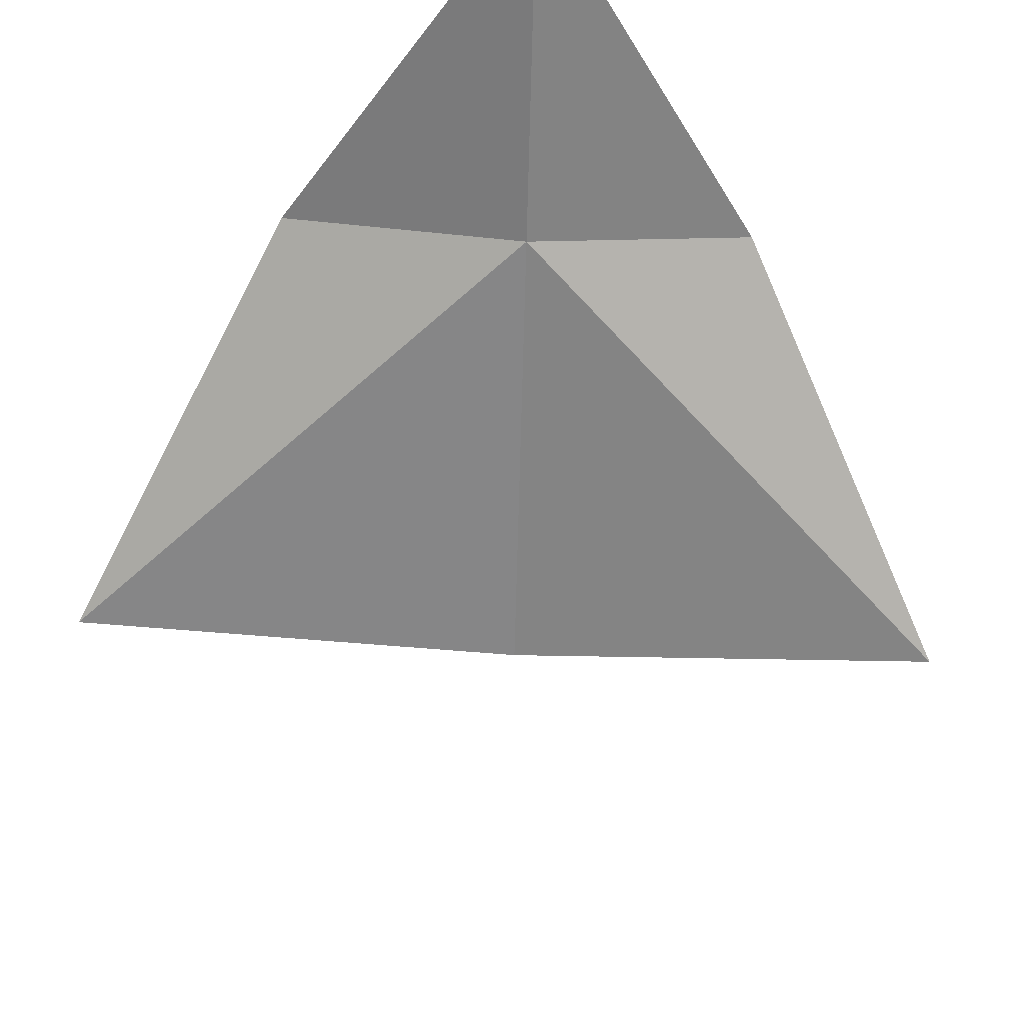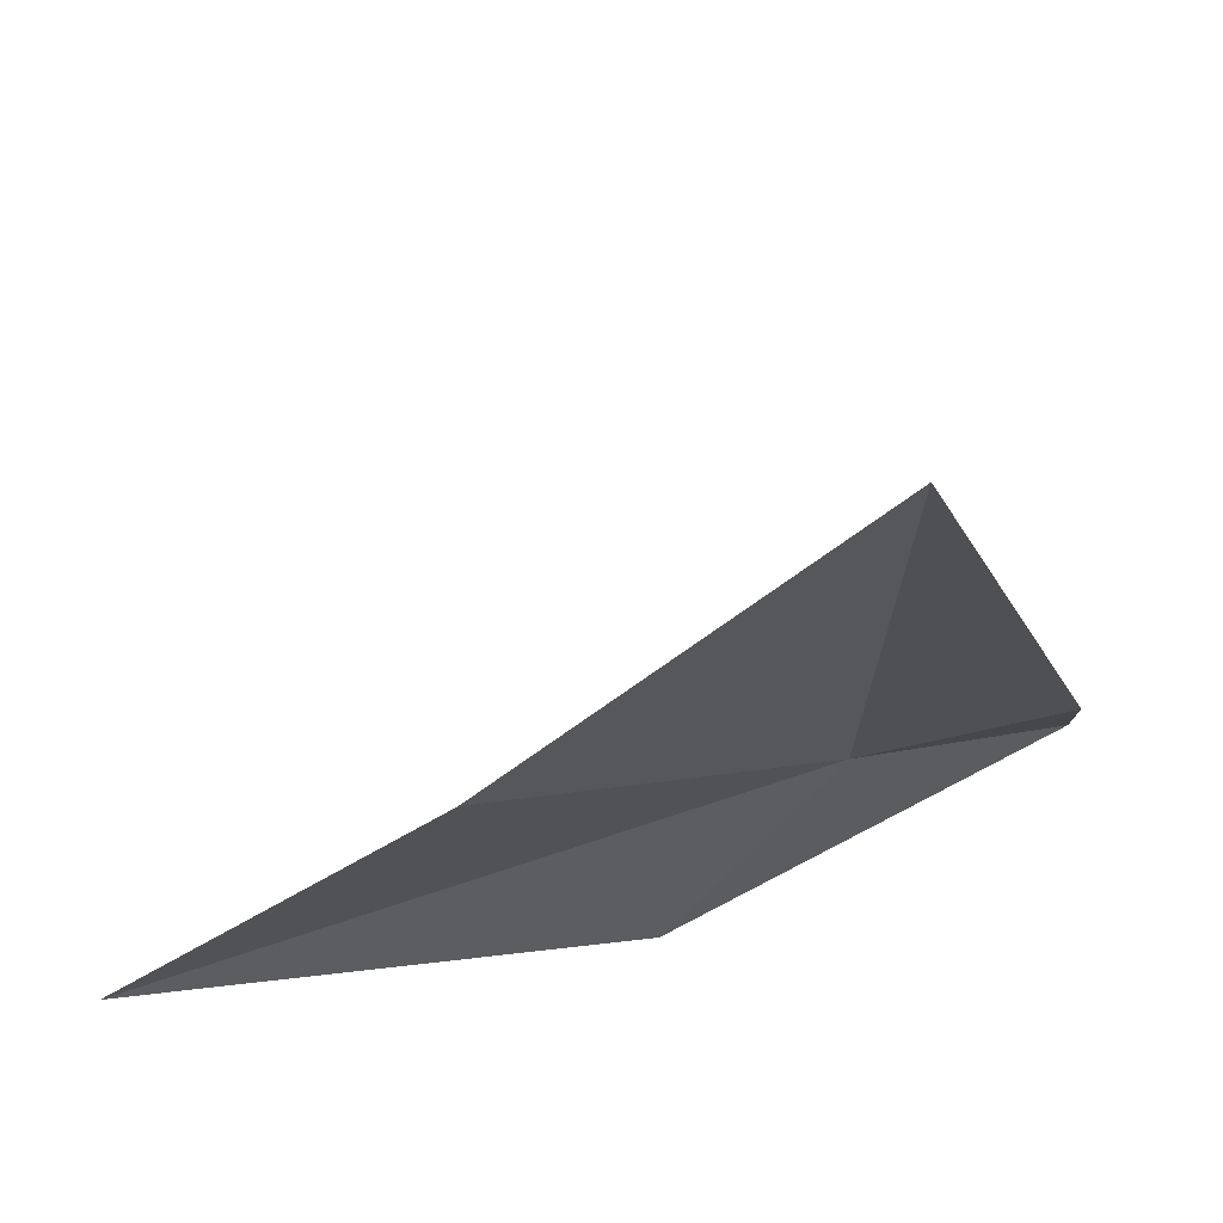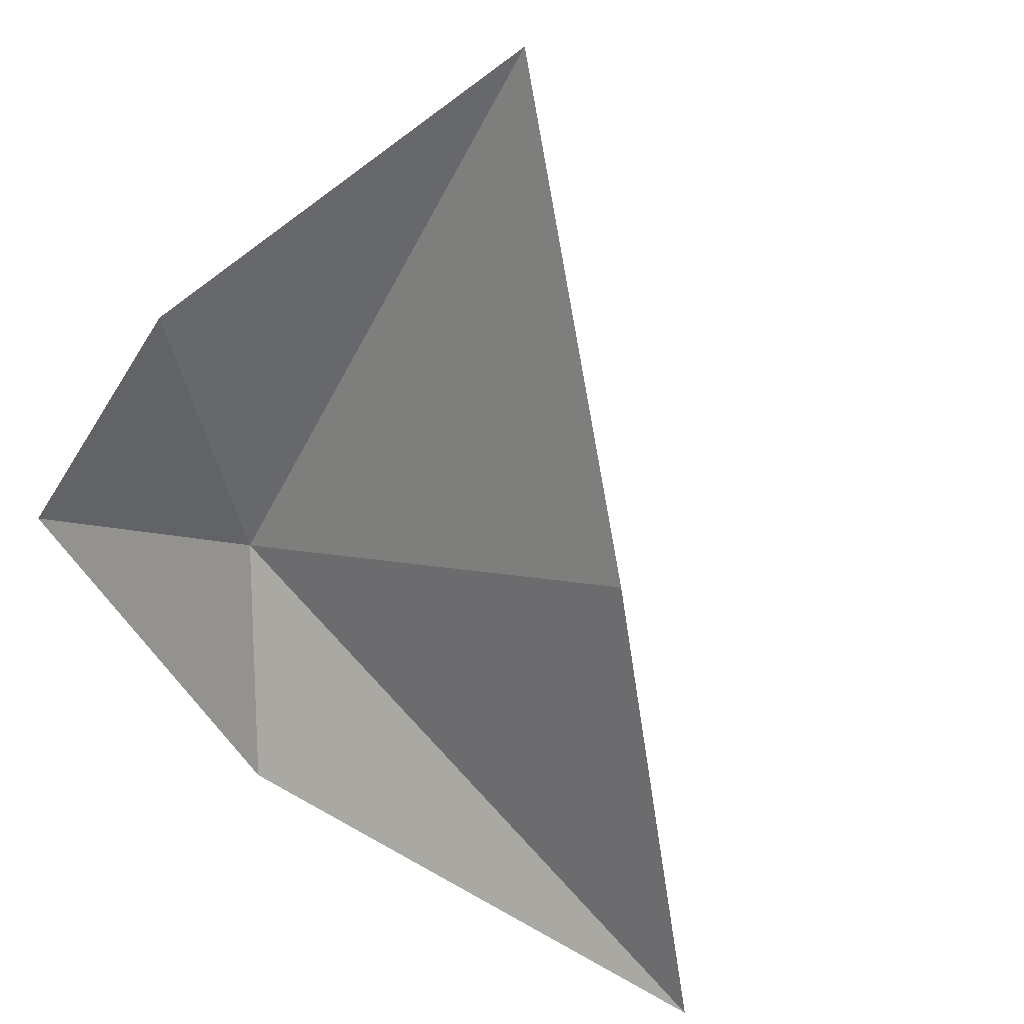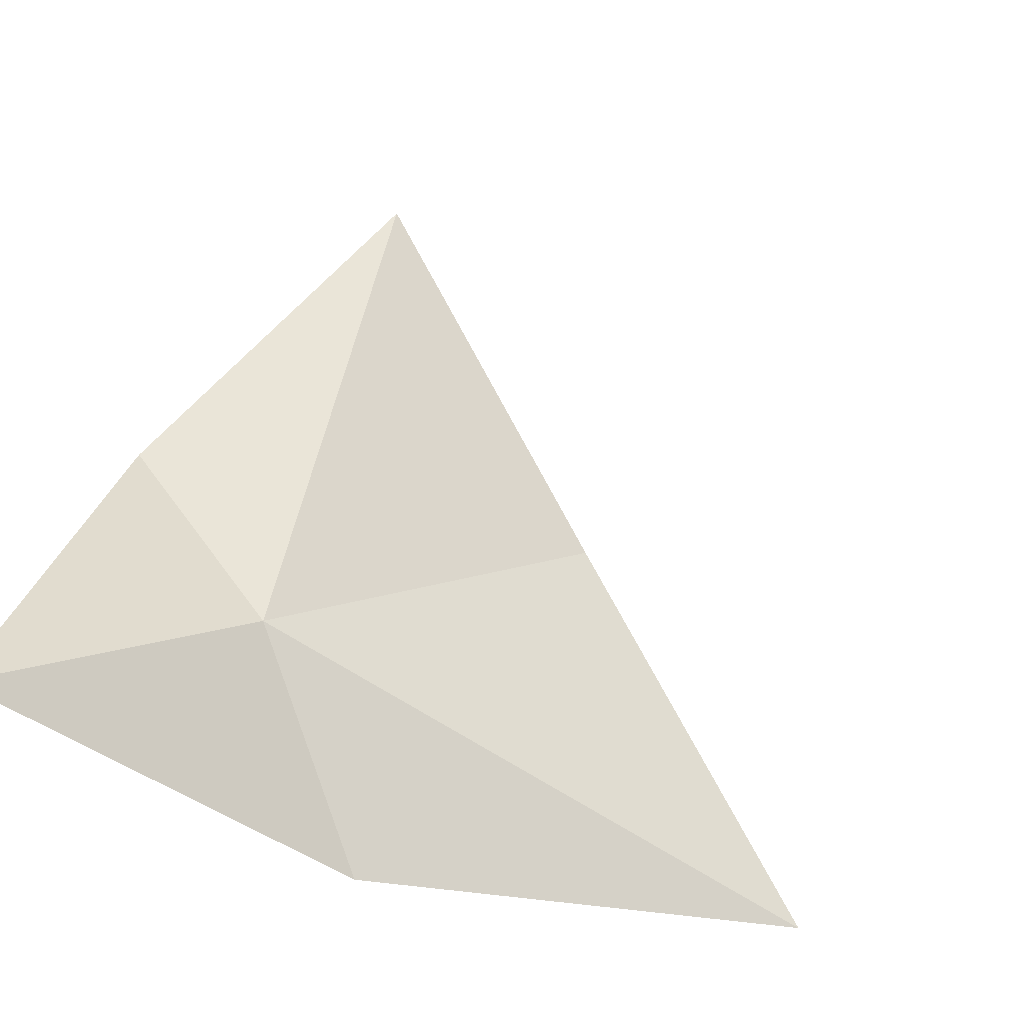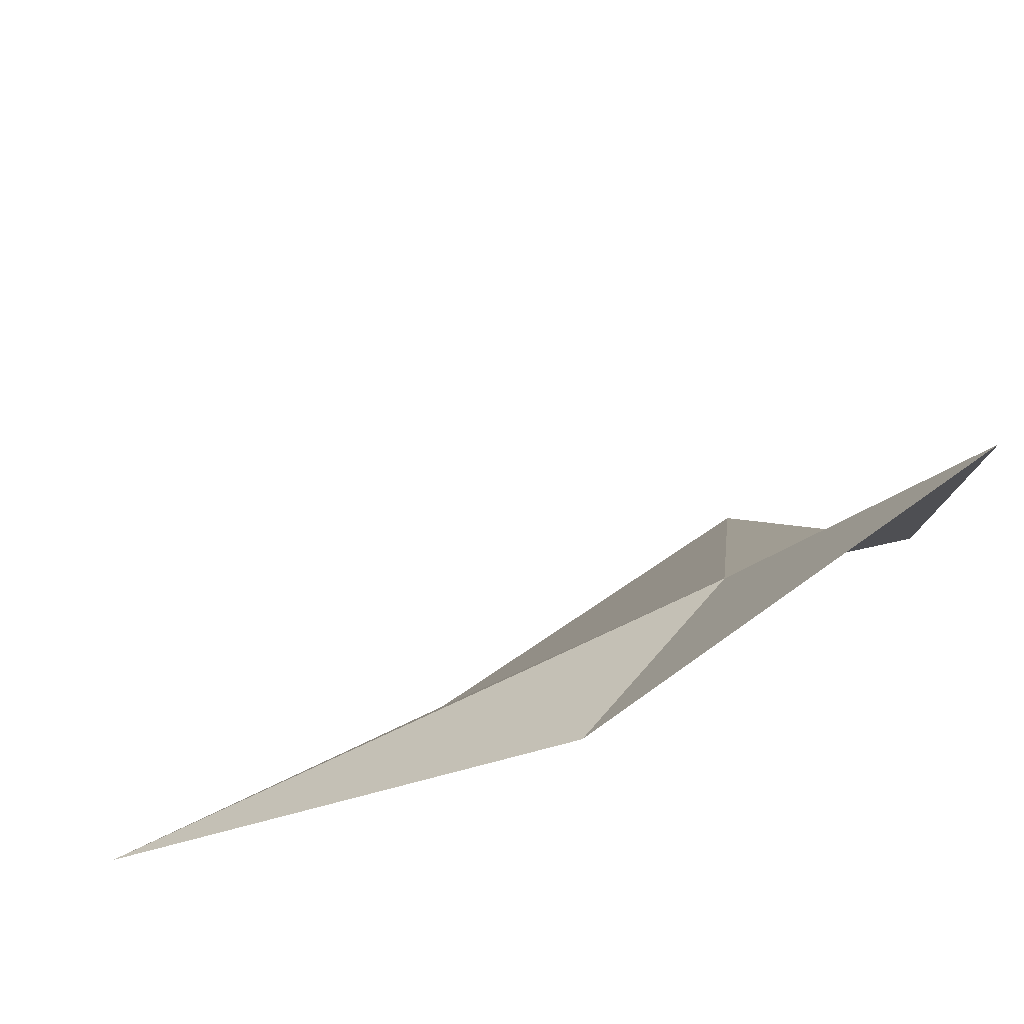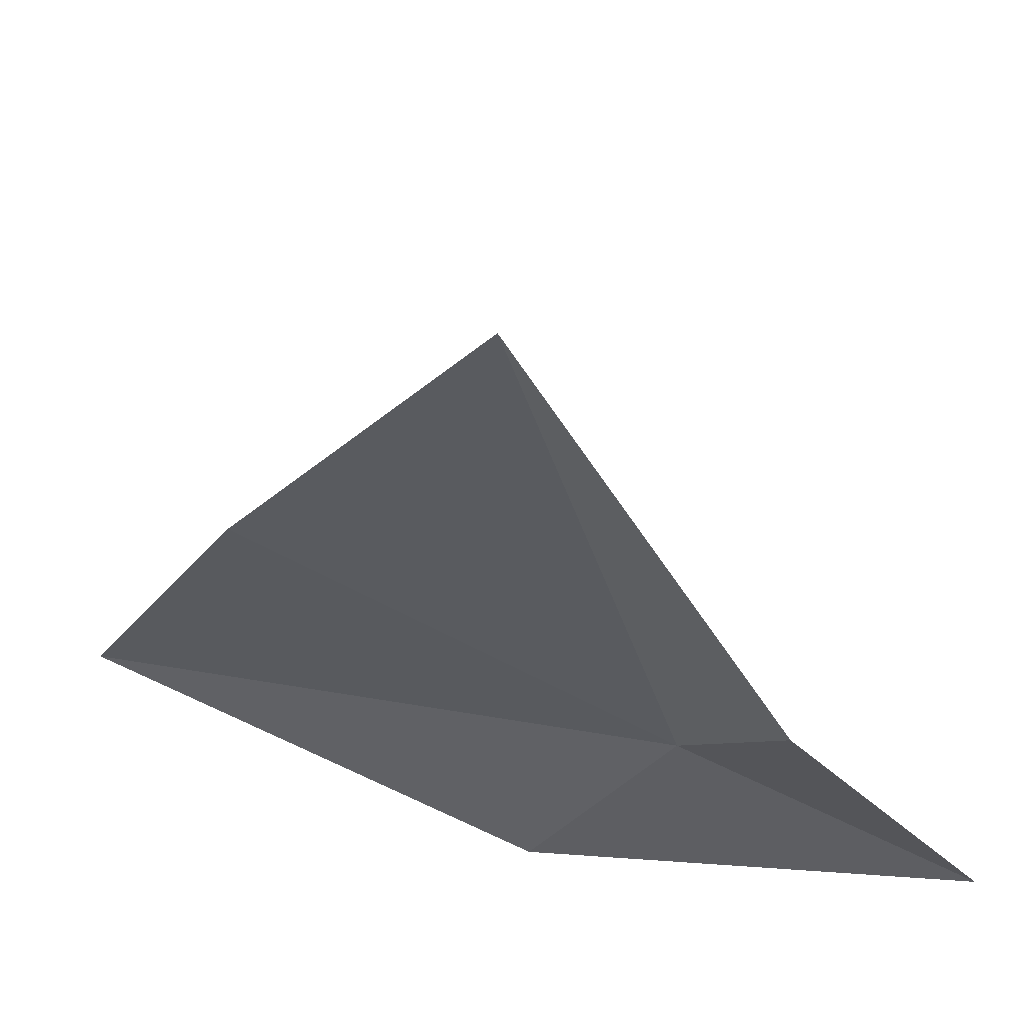
<metadata>
{"format":"obj","ext":"obj","renderer":"f3d","projection":"perspective","resolution":1024,"background":"white","views":[{"elev":76.9,"azim":136.3,"up":"+Z"},{"elev":46.0,"azim":-170.4,"up":"+Y"},{"elev":-74.4,"azim":53.0,"up":"+Z"},{"elev":70.3,"azim":15.6,"up":"+Z"},{"elev":30.5,"azim":-93.1,"up":"+Z"},{"elev":34.4,"azim":-130.5,"up":"+Y"}]}
</metadata>
<code>
v -41.97 -58.83 16.04
v -41.63 -59.3 15.92
v -42.4 -59.25 16.58
v -40.65 -59.04 15.4
v -41.38 -58.25 15.32
v -42.08 -57.53 15.44
v -42.38 -58.5 15.94
f 1 2 3
f 1 4 2
f 1 5 4
f 1 6 5
f 1 7 6
f 1 3 7

</code>
